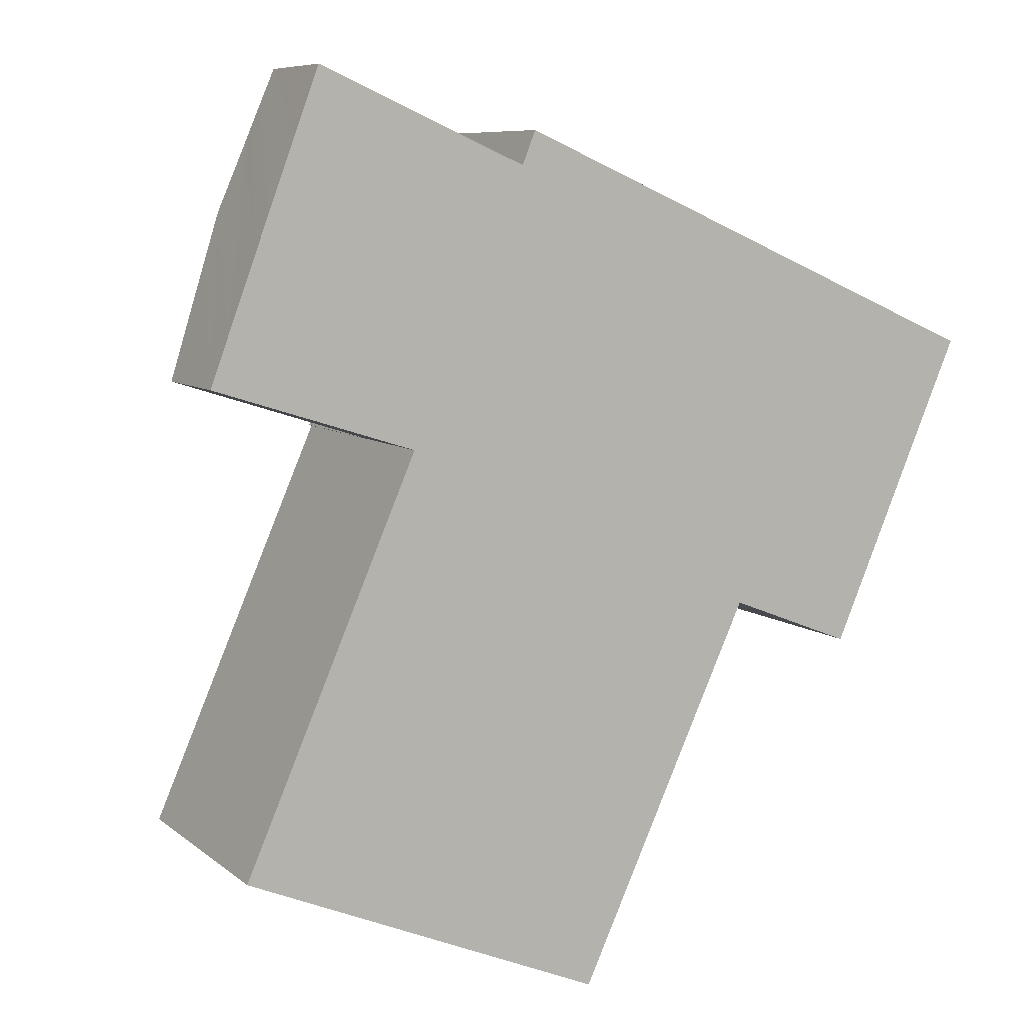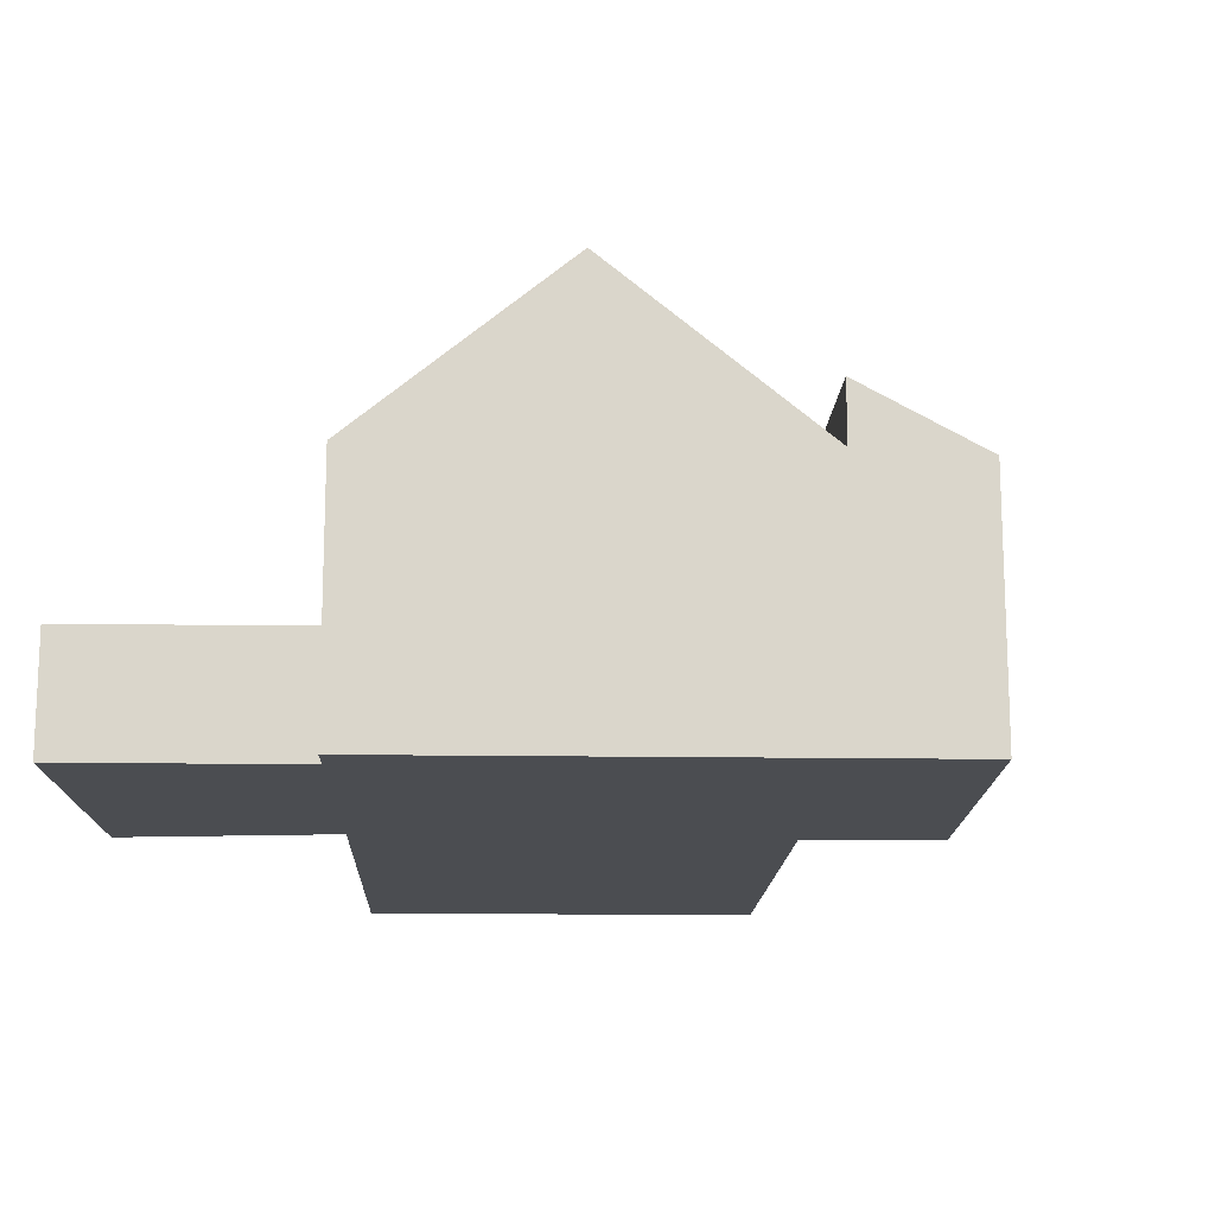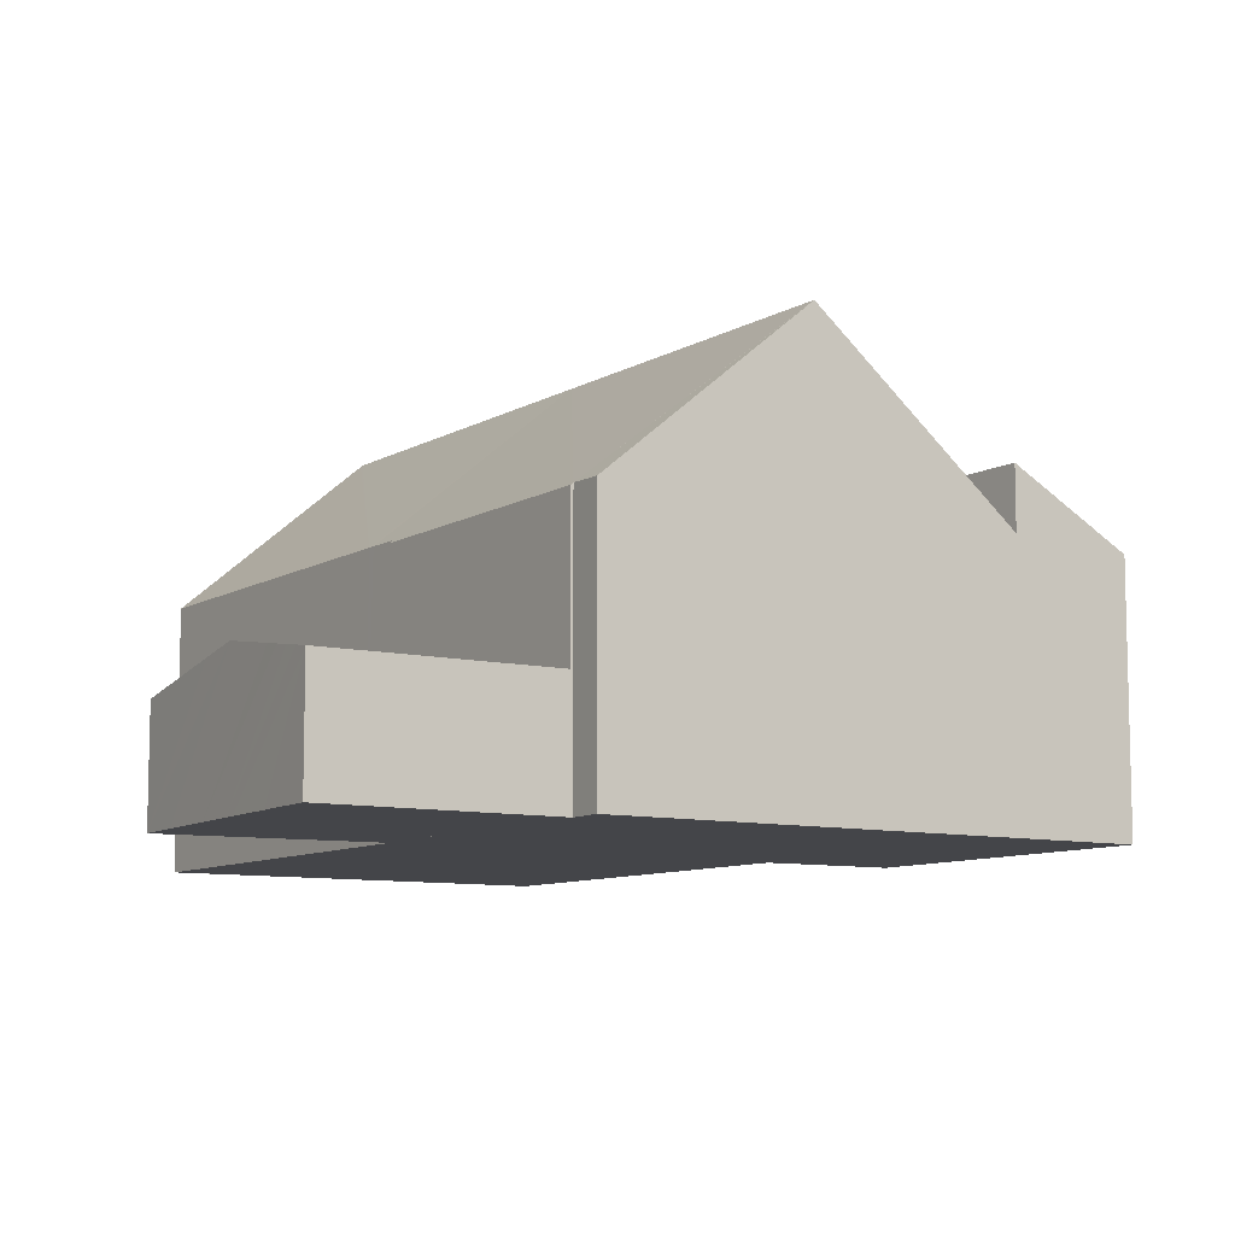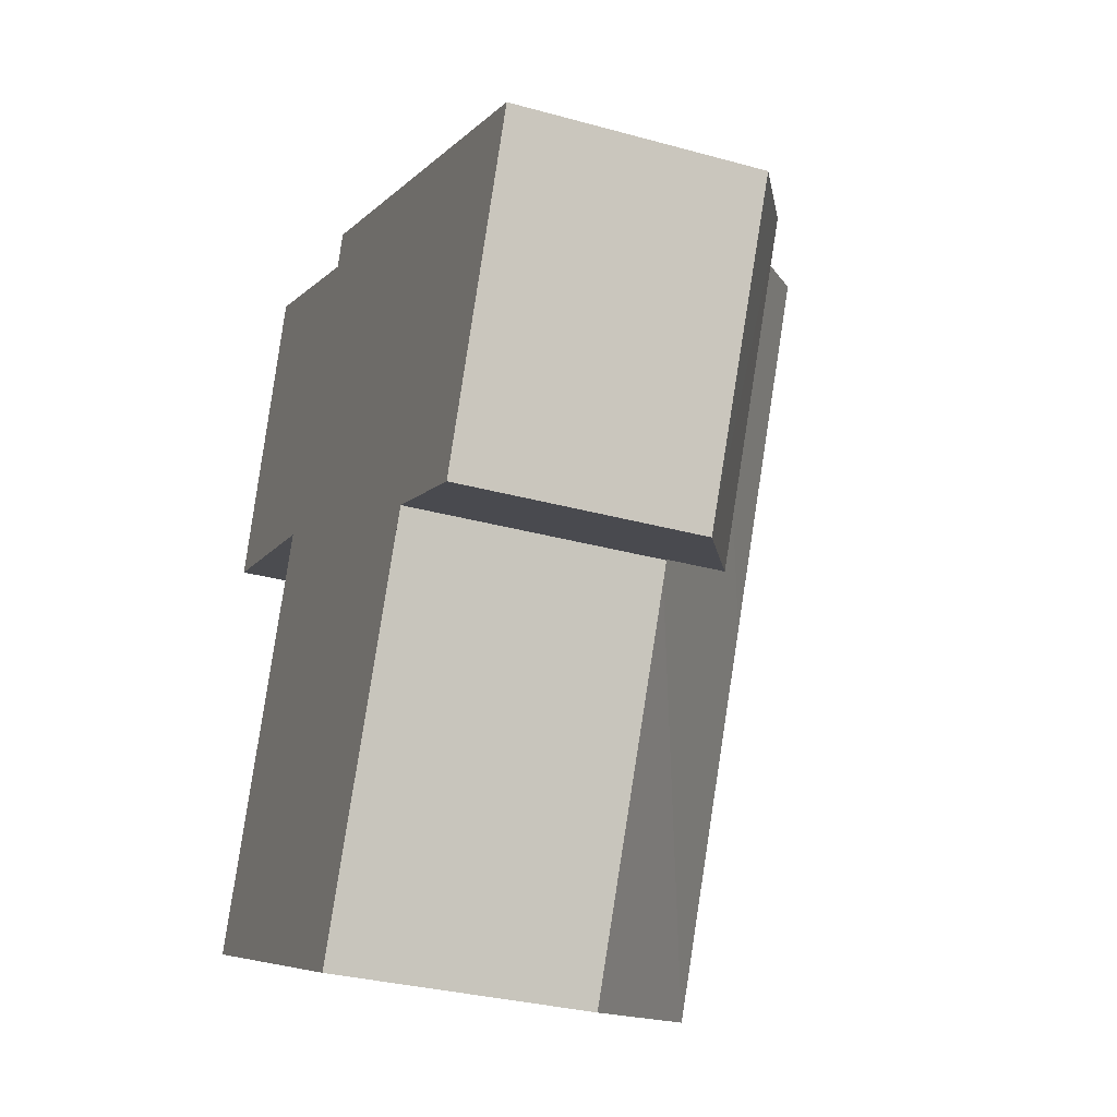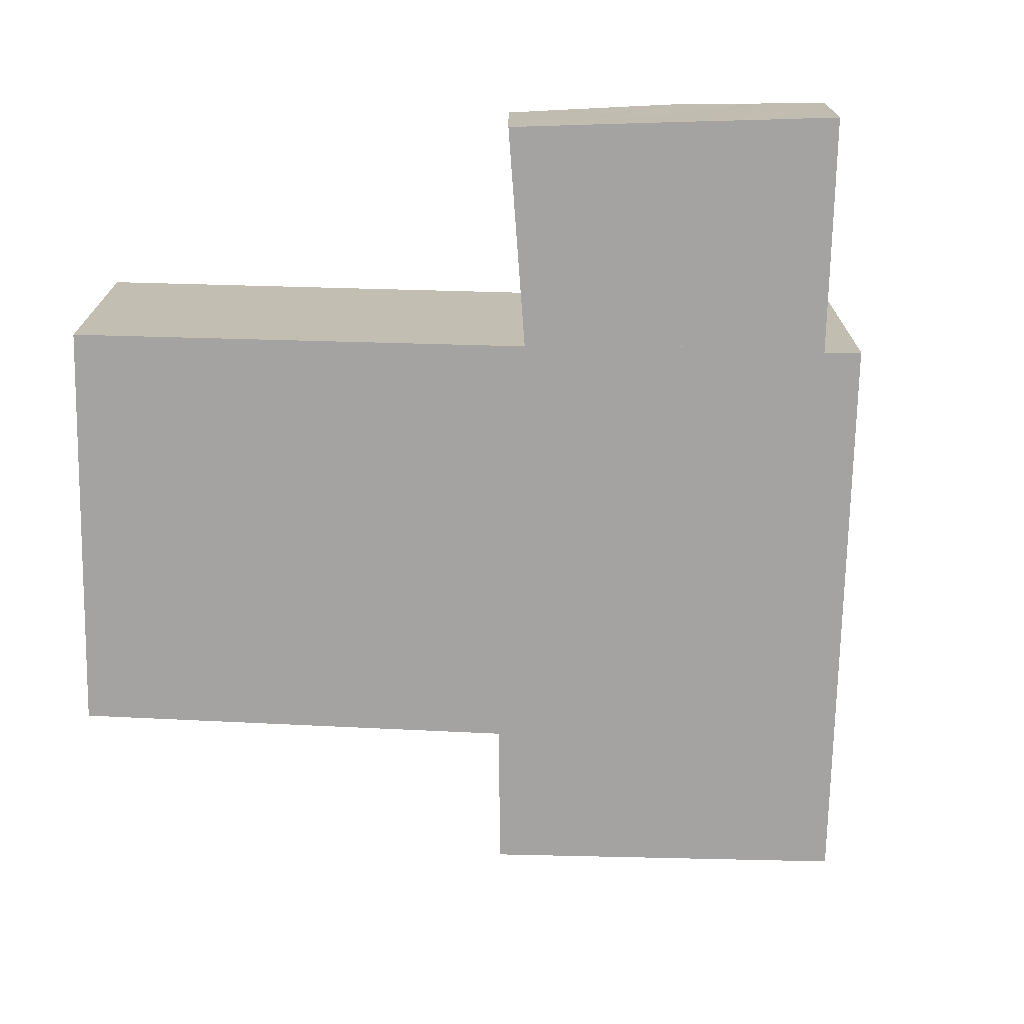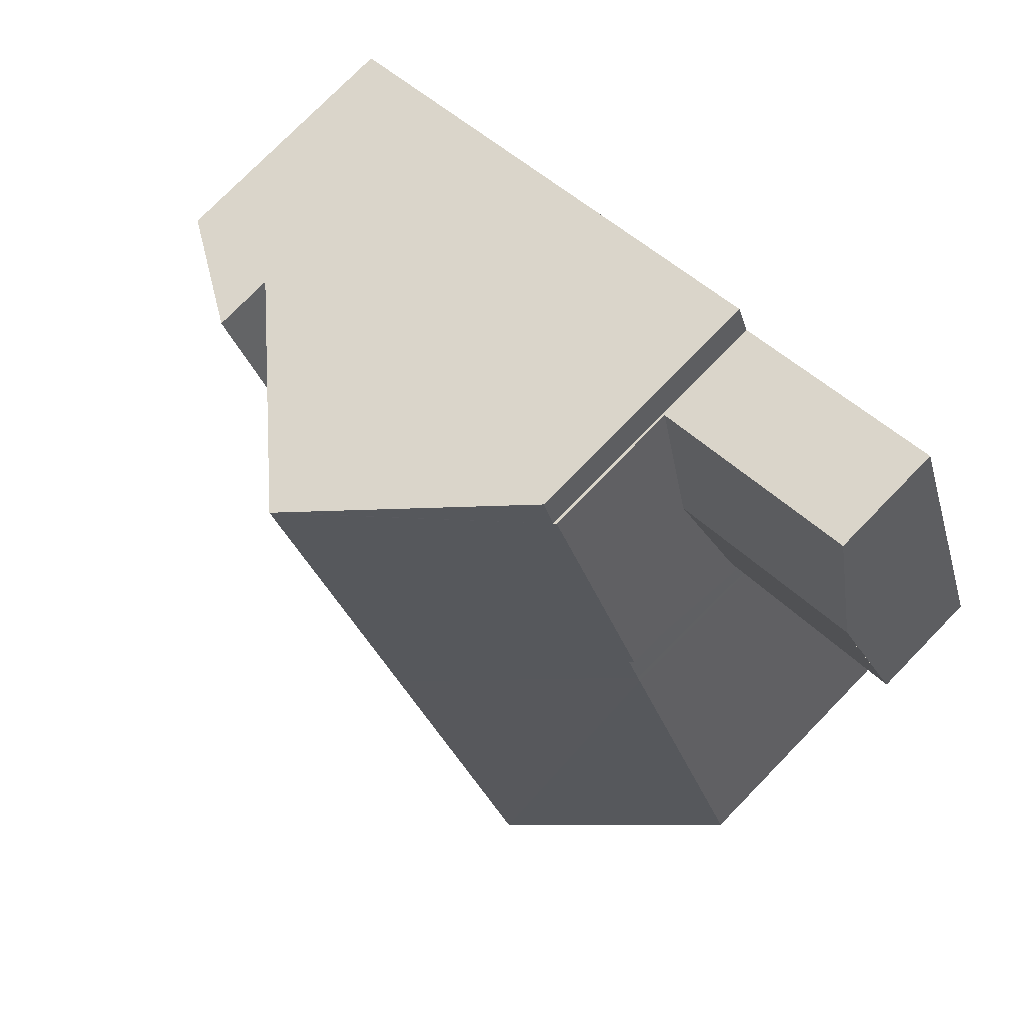
<metadata>
{"format":"obj","ext":"obj","renderer":"f3d","projection":"perspective","resolution":1024,"background":"white","views":[{"elev":7.9,"azim":-26.8,"up":"+Z"},{"elev":-15.6,"azim":21.7,"up":"+Y"},{"elev":-9.1,"azim":-9.6,"up":"+Y"},{"elev":-30.8,"azim":68.2,"up":"+Z"},{"elev":-73.1,"azim":-68.0,"up":"+Y"},{"elev":76.4,"azim":-135.7,"up":"+Z"}]}
</metadata>
<code>
v  17.53 6.231 -7.32
v  18.07 8.027 1.747
v  20.91 6.34 0.511
v  14.45 8.027 -6.116
v  14.45 3.745e-16 -6.116
v  18.07 -1.07e-16 1.747
v  20.91 -3.129e-17 0.511
v  17.53 4.482e-16 -7.32
v  5.315 10.8 -13.73
v  9.972 6.571 -15.59
v  9.932 6.572 -15.68
v  14.13 6.571 -6.566
v  9.435 10.8 -4.527
v  14.2 6.57 -6.407
v  14.35 6.57 -6.079
v  18.07 6.488 1.747
v  14.45 6.488 -6.116
v  13.24 10.76 3.842
v  13.19 10.8 3.865
v  6.506 6.488 1.813
v  5.113 6.571 -1.637
v  5.017 6.488 -1.606
v  4.663 6.573 -2.671
v  5.268 10.76 -13.71
v  0.698 6.573 -11.78
v  4.743 6.571 -2.488
v  7.96 6.488 5.154
v  8.019 6.541 5.128
v  13.09 10.71 3.91
v  8.353 6.517 5.968
v  8.019 -3.14e-16 5.128
v  7.96 -3.156e-16 5.154
v  8.353 -3.654e-16 5.968
v  13.09 -2.394e-16 3.91
v  13.24 -2.353e-16 3.842
v  13.19 -2.367e-16 3.865
v  14.35 3.722e-16 -6.079
v  9.932 9.601e-16 -15.68
v  14.2 3.923e-16 -6.407
v  14.13 4.021e-16 -6.566
v  9.972 9.548e-16 -15.59
v  5.315 8.407e-16 -13.73
v  5.268 8.395e-16 -13.71
v  0.698 7.213e-16 -11.78
v  5.113 1.002e-16 -1.637
v  5.017 9.834e-17 -1.606
v  4.663 1.636e-16 -2.671
v  4.743 1.523e-16 -2.488
v  6.506 -1.11e-16 1.813
v  1.629 3.427 3.931
v  1.061 3.242 2.873
v  1.478 3.427 3.997
v  0.53 3.006 1.437
v  3.083 2.864 7.271
v  2.596 2.933 6.997
v  2.752 2.864 7.415
v  2.439 3.002 6.579
v  7.96 2.864 5.154
v  2.283 3.071 6.16
v  2.13 3.14 5.739
v  1.594 3.376 4.308
v  6.506 3.427 1.813
v  5.017 2.851 -1.606
v  0 2.769 1.696e-16
v  0.455 2.973 1.234
v  0 0 0
v  0.455 2.972 1.234
v  0.455 -7.556e-17 1.234
v  0.53 -8.799e-17 1.437
v  1.061 -1.759e-16 2.873
v  1.478 -2.447e-16 3.997
v  1.594 -2.638e-16 4.308
v  2.13 -3.514e-16 5.739
v  2.752 -4.54e-16 7.415
v  2.596 -4.284e-16 6.997
v  2.283 -3.772e-16 6.16
v  2.439 -4.028e-16 6.579
v  3.083 -4.452e-16 7.271
g defaultobject
f 1 2 3
f 2 1 4
f 5 2 4
f 2 5 6
f 6 3 2
f 3 6 7
f 7 1 3
f 1 7 8
f 1 5 4
f 5 1 8
f 8 6 5
f 6 8 7
f 9 10 11
f 10 9 12
f 12 9 13
f 12 13 14
f 14 13 15
f 15 16 17
f 16 15 13
f 16 13 18
f 18 13 19
f 20 21 22
f 23 24 25
f 24 23 9
f 9 23 13
f 13 23 26
f 13 26 21
f 13 21 20
f 13 20 27
f 13 27 28
f 13 28 19
f 19 28 29
f 29 28 30
f 27 31 28
f 31 27 32
f 29 18 19
f 18 29 30
f 18 30 33
f 18 33 16
f 16 33 34
f 16 34 35
f 16 35 6
f 35 34 36
f 31 30 28
f 30 31 33
f 6 17 16
f 17 6 5
f 37 14 15
f 14 37 12
f 12 37 10
f 10 37 11
f 11 37 38
f 38 37 39
f 38 39 40
f 38 40 41
f 17 37 15
f 37 17 5
f 11 24 9
f 24 11 25
f 25 11 38
f 25 38 42
f 25 42 43
f 25 43 44
f 45 22 21
f 22 45 46
f 44 23 25
f 23 44 47
f 23 47 26
f 26 47 21
f 21 47 45
f 45 47 48
f 20 32 27
f 32 20 22
f 32 22 49
f 49 22 46
f 41 42 38
f 42 41 40
f 42 40 43
f 43 40 44
f 44 40 39
f 44 39 37
f 6 37 5
f 37 6 44
f 44 6 47
f 47 6 35
f 47 35 48
f 48 35 45
f 45 35 46
f 46 35 49
f 49 35 34
f 49 34 31
f 31 34 33
f 32 49 31
f 50 51 52
f 51 50 53
f 54 55 56
f 55 54 57
f 57 54 58
f 57 58 59
f 59 58 60
f 60 58 61
f 61 58 52
f 52 58 50
f 50 58 62
f 63 50 62
f 50 63 64
f 50 64 65
f 66 67 64
f 67 66 53
f 53 66 51
f 51 66 52
f 52 66 68
f 52 68 61
f 61 68 60
f 60 68 69
f 60 69 70
f 60 70 59
f 59 70 71
f 59 71 57
f 57 71 55
f 55 71 56
f 56 71 72
f 56 72 73
f 56 73 74
f 74 73 75
f 75 73 76
f 75 76 77
f 74 54 56
f 54 74 58
f 58 74 32
f 32 74 78
f 32 62 58
f 62 32 49
f 62 49 63
f 63 49 46
f 46 64 63
f 64 46 66
f 46 68 66
f 68 46 69
f 69 46 70
f 70 46 72
f 72 46 73
f 73 46 76
f 76 46 77
f 77 46 75
f 75 46 74
f 74 46 78
f 78 46 32
f 32 46 49

</code>
